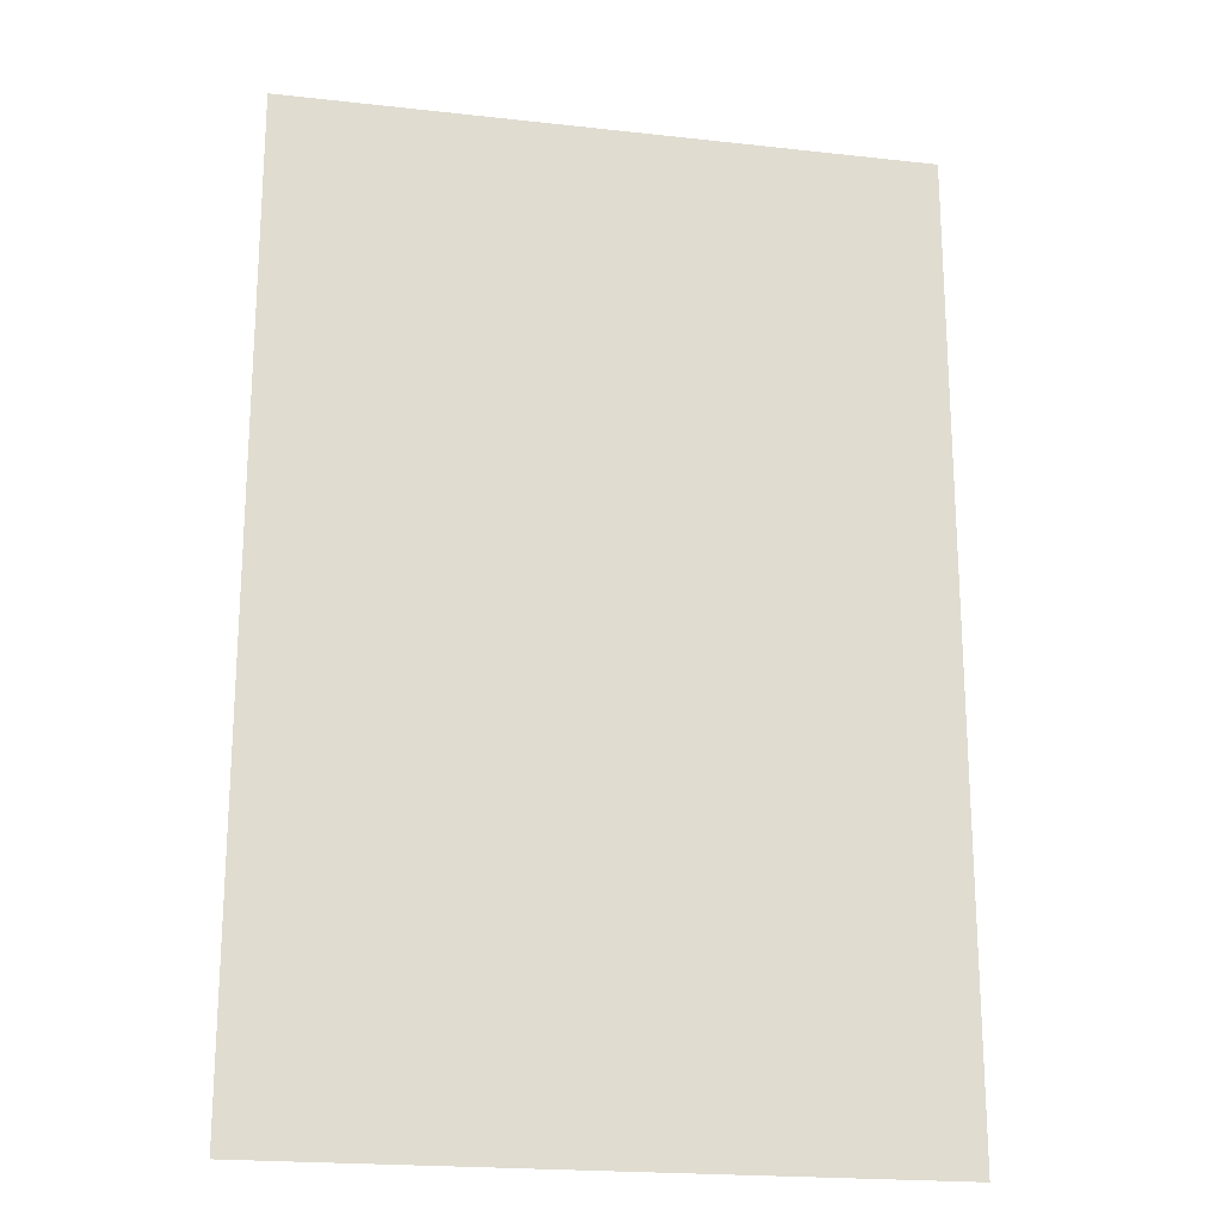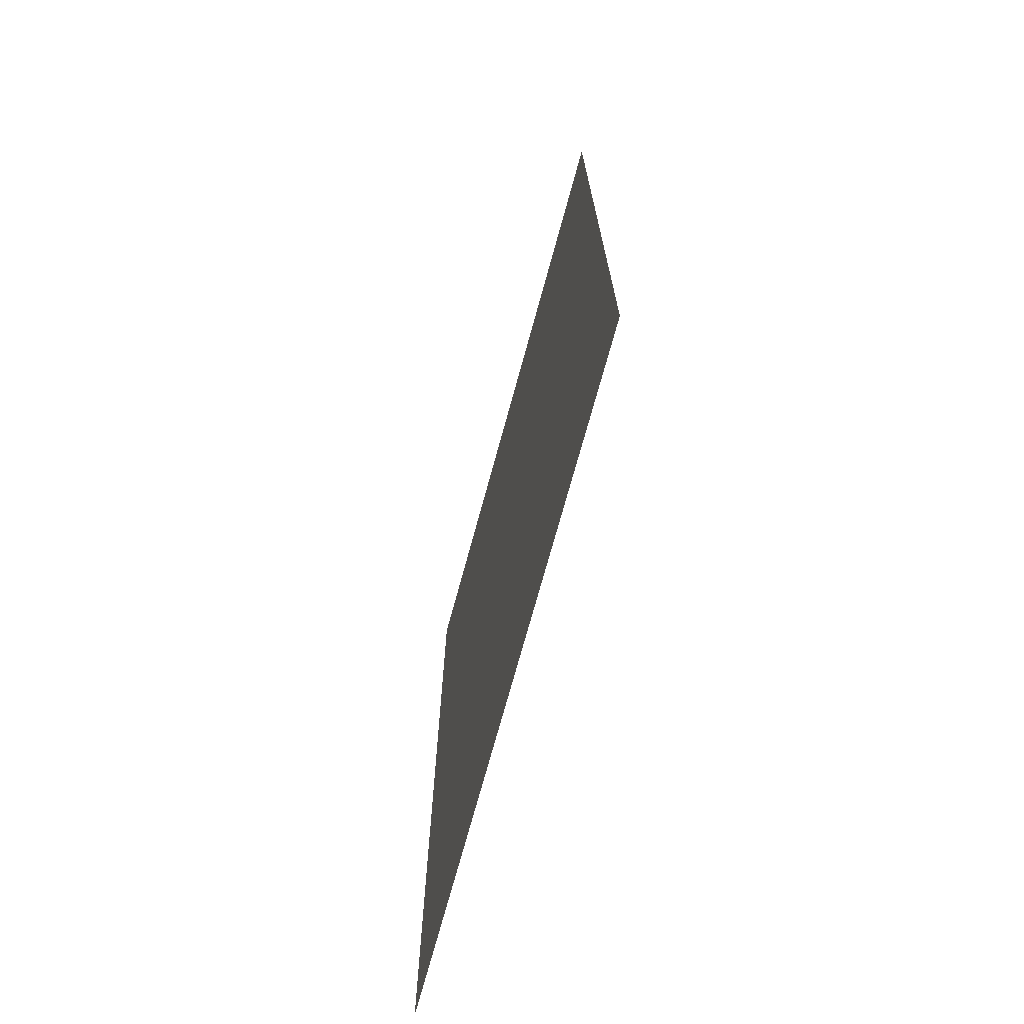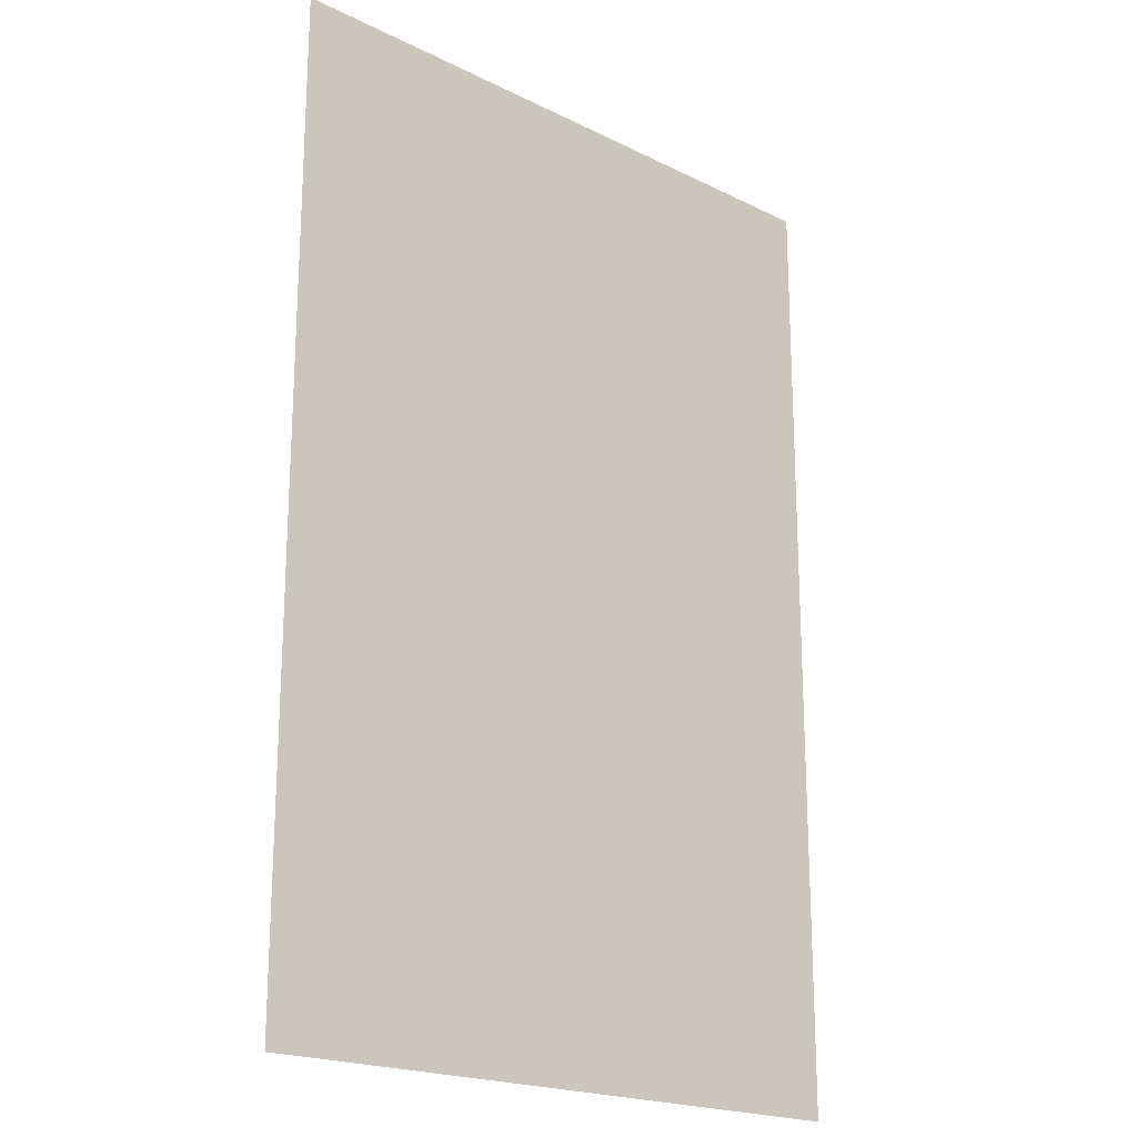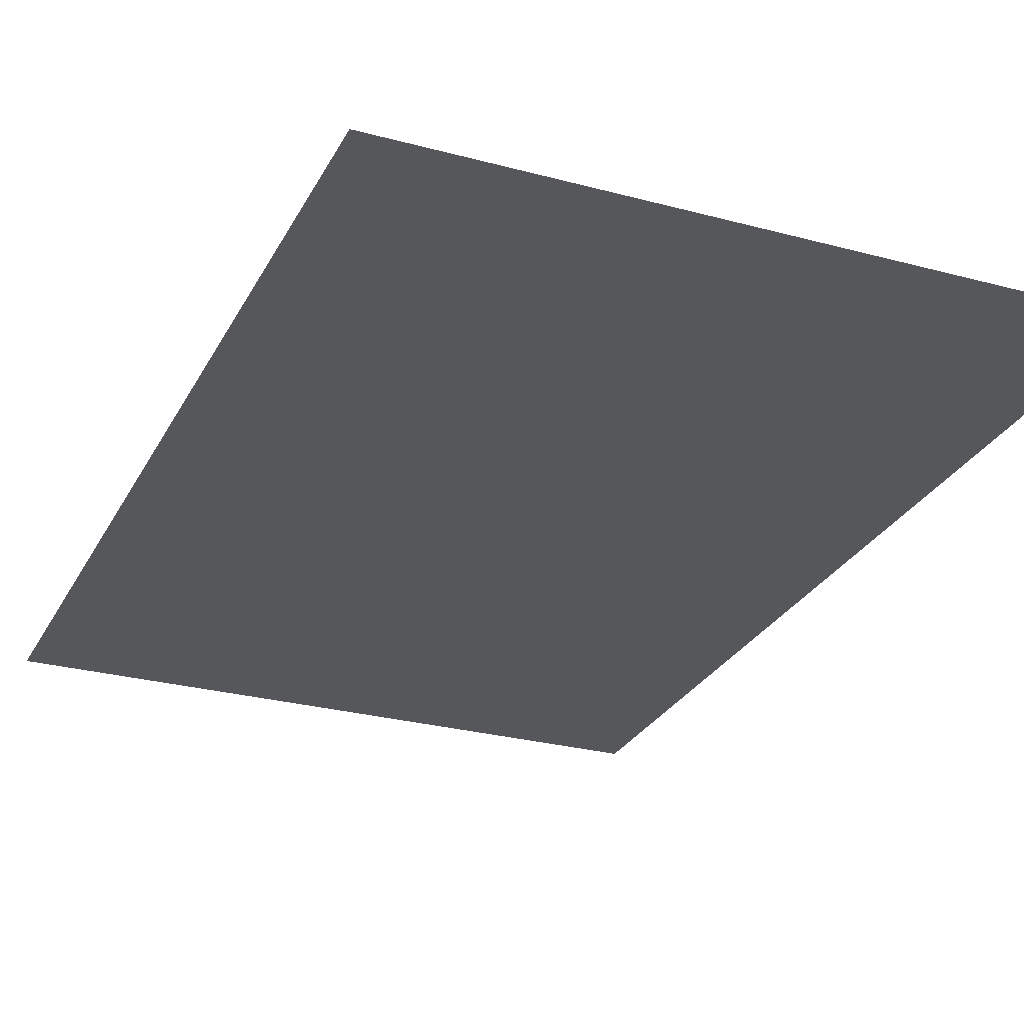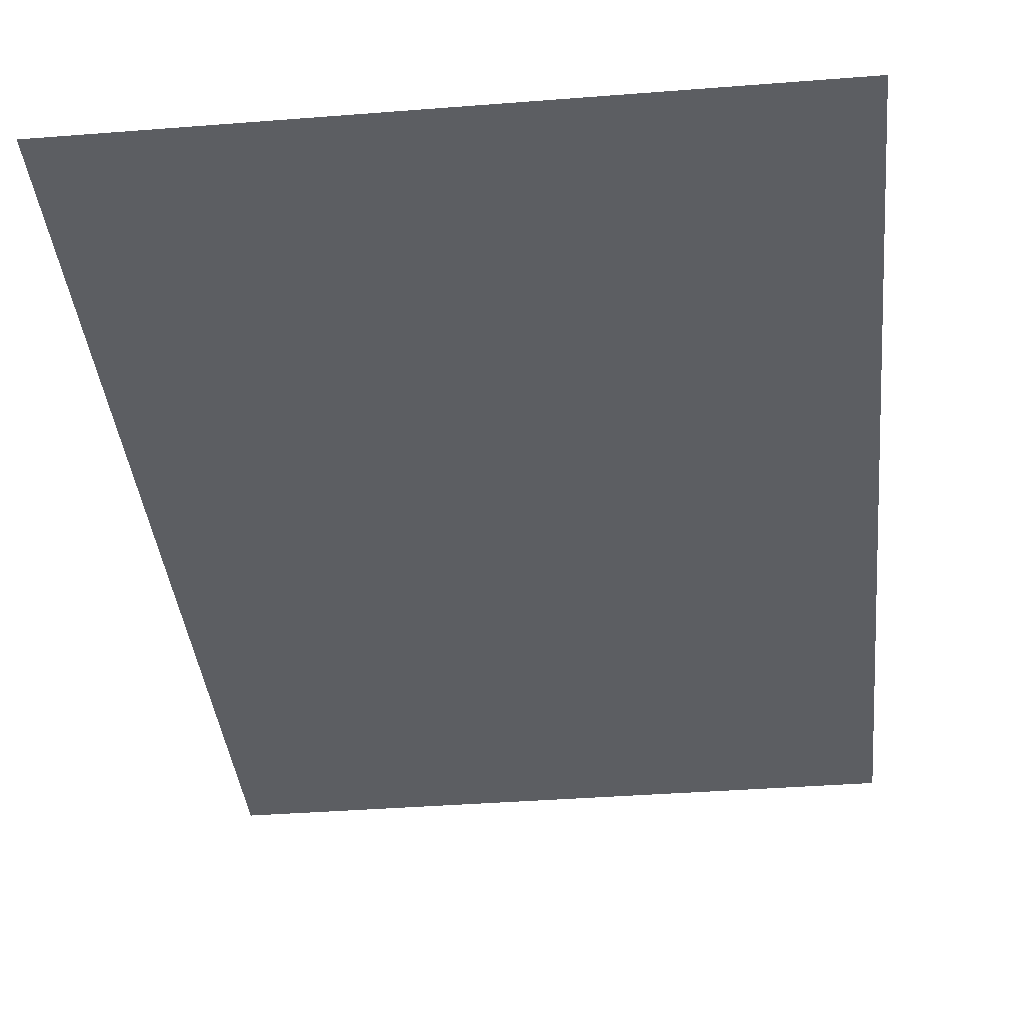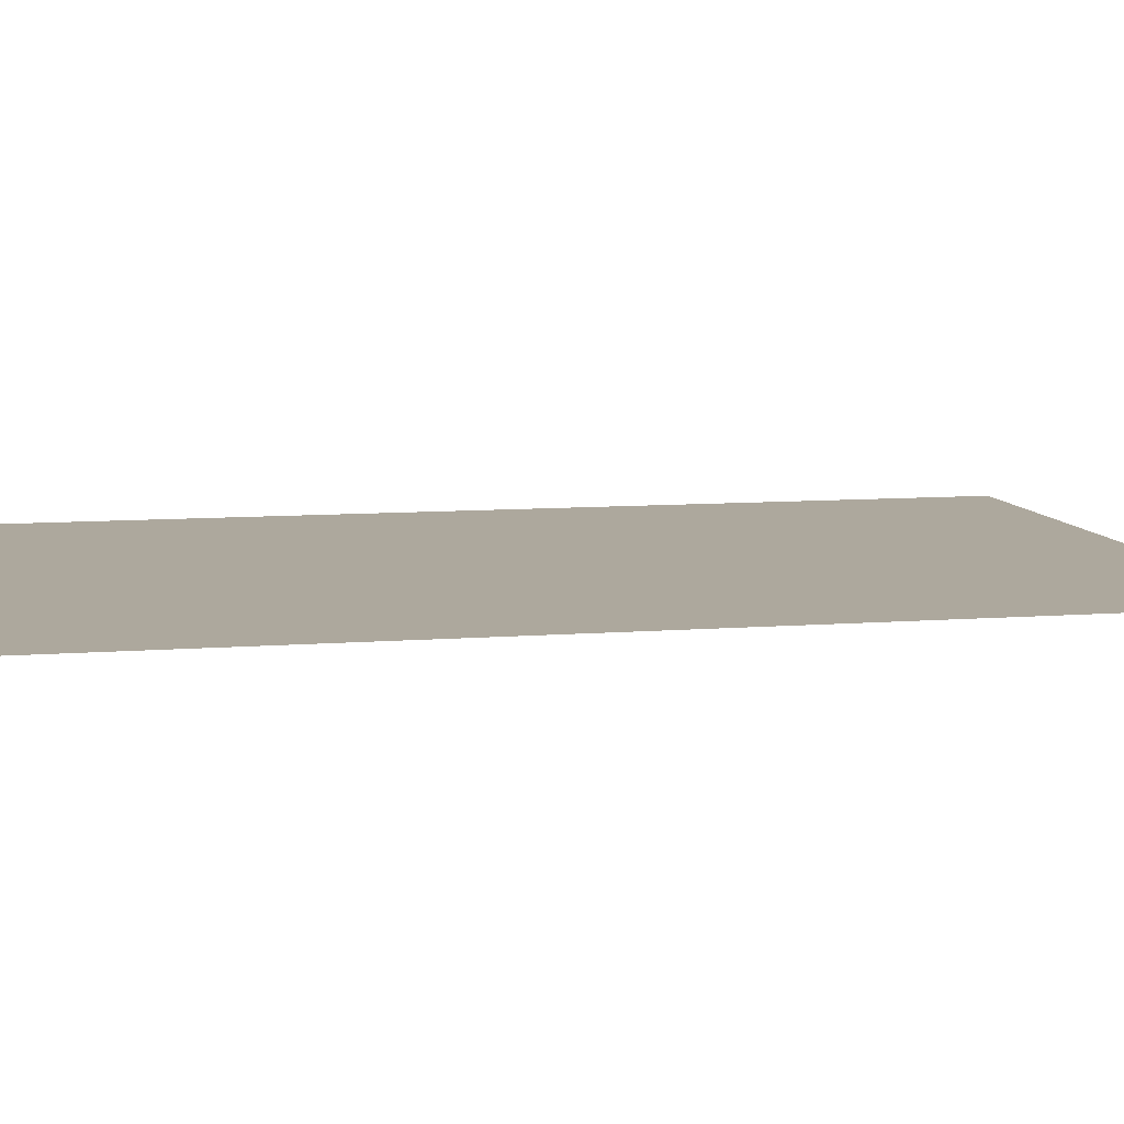
<metadata>
{"format":"obj","ext":"obj","renderer":"f3d","projection":"perspective","resolution":1024,"background":"white","views":[{"elev":-20.6,"azim":-11.4,"up":"+Y"},{"elev":-72.9,"azim":-105.3,"up":"+Y"},{"elev":-20.2,"azim":-42.1,"up":"+Y"},{"elev":-27.3,"azim":-22.6,"up":"+Z"},{"elev":-38.0,"azim":-174.3,"up":"+Z"},{"elev":8.7,"azim":77.8,"up":"+Z"}]}
</metadata>
<code>
v -23.41 19.27 -5.489
v -23.41 59.74 -5.489
v -50.31 59.74 -5.489
v -50.31 19.27 -5.489
f 1 2 3 4

</code>
